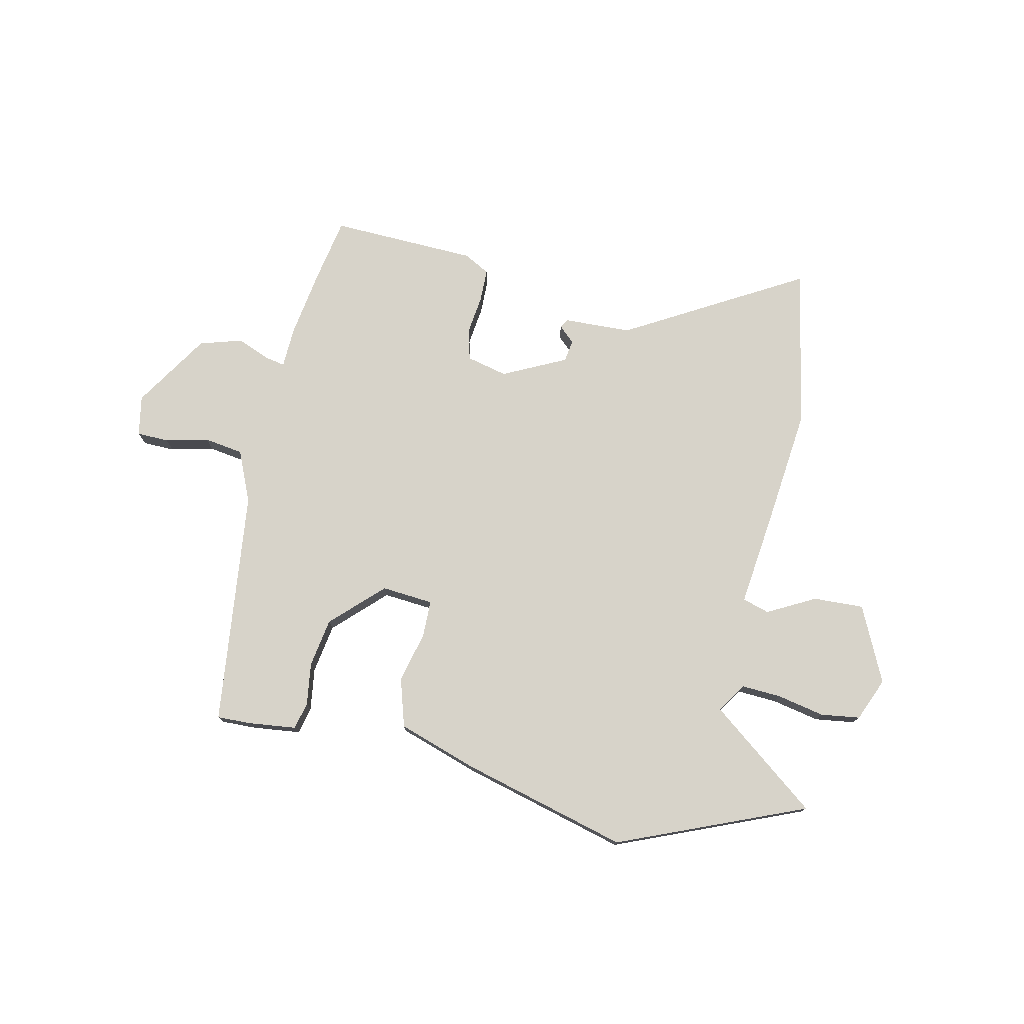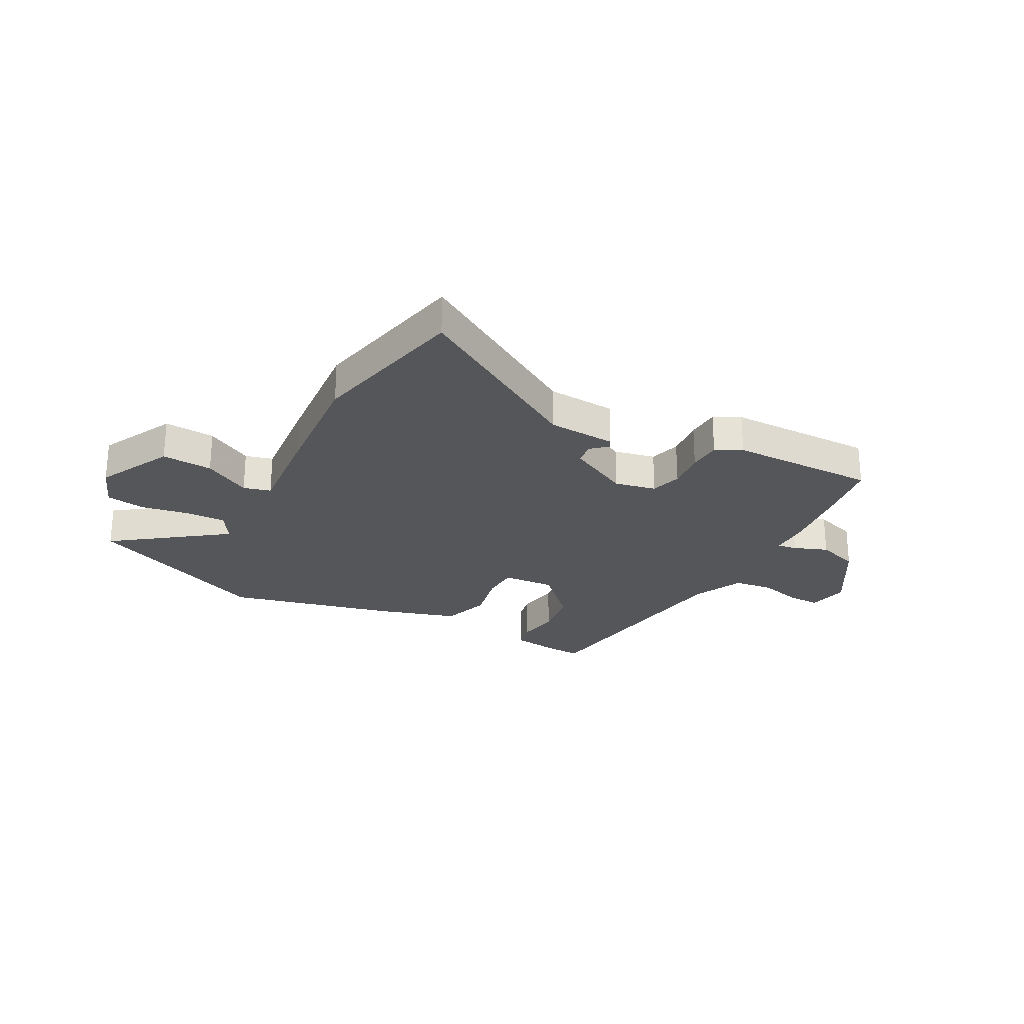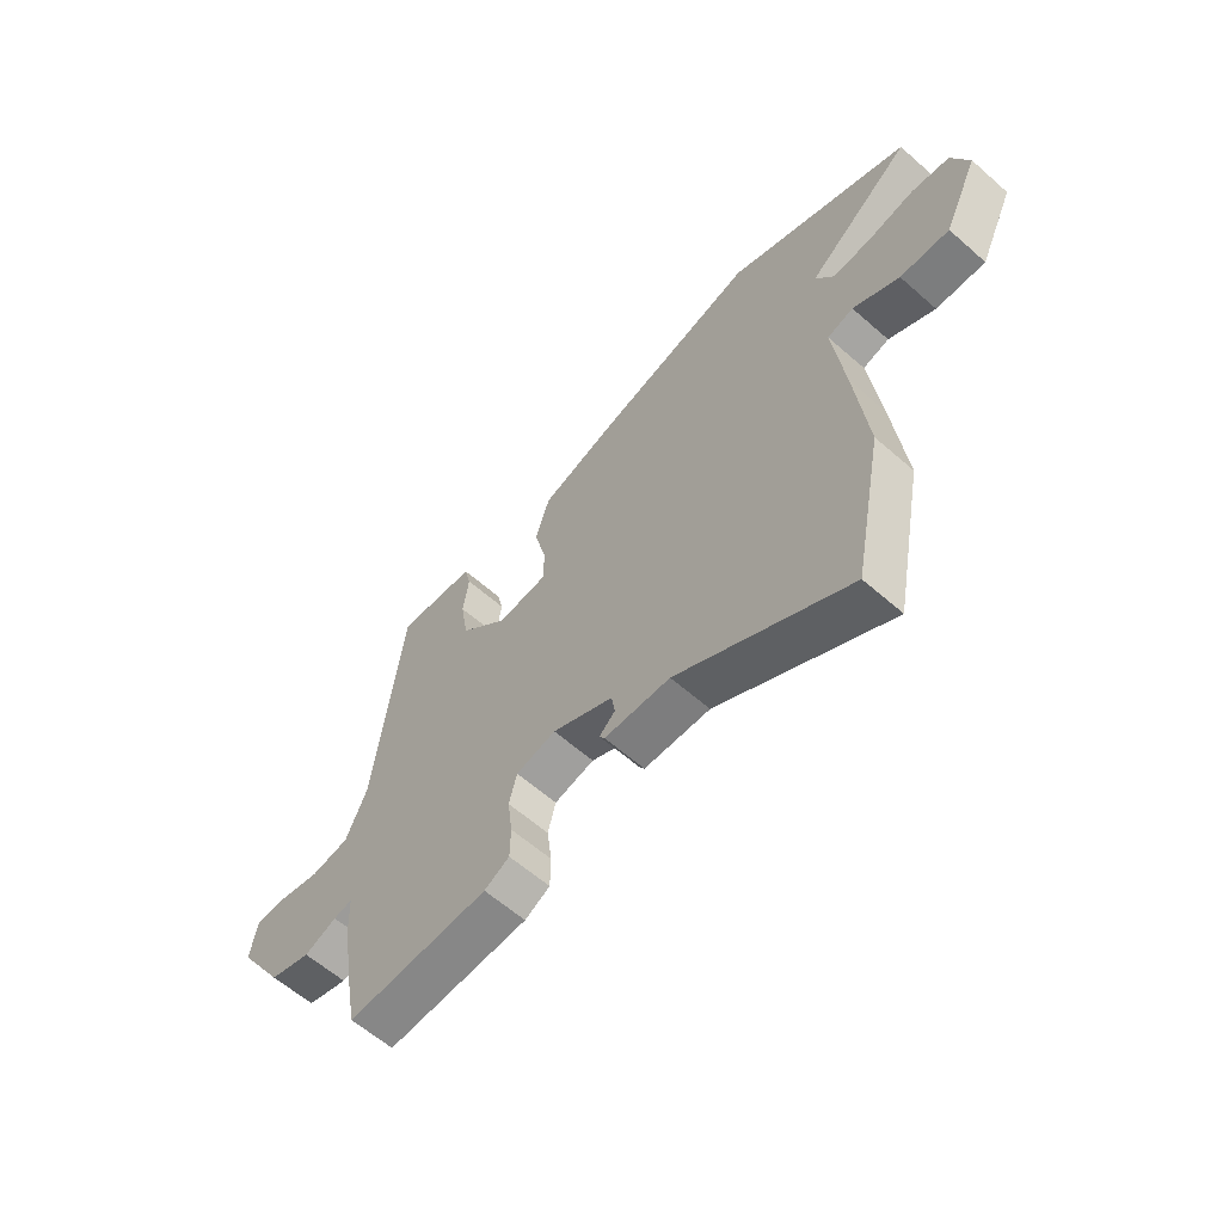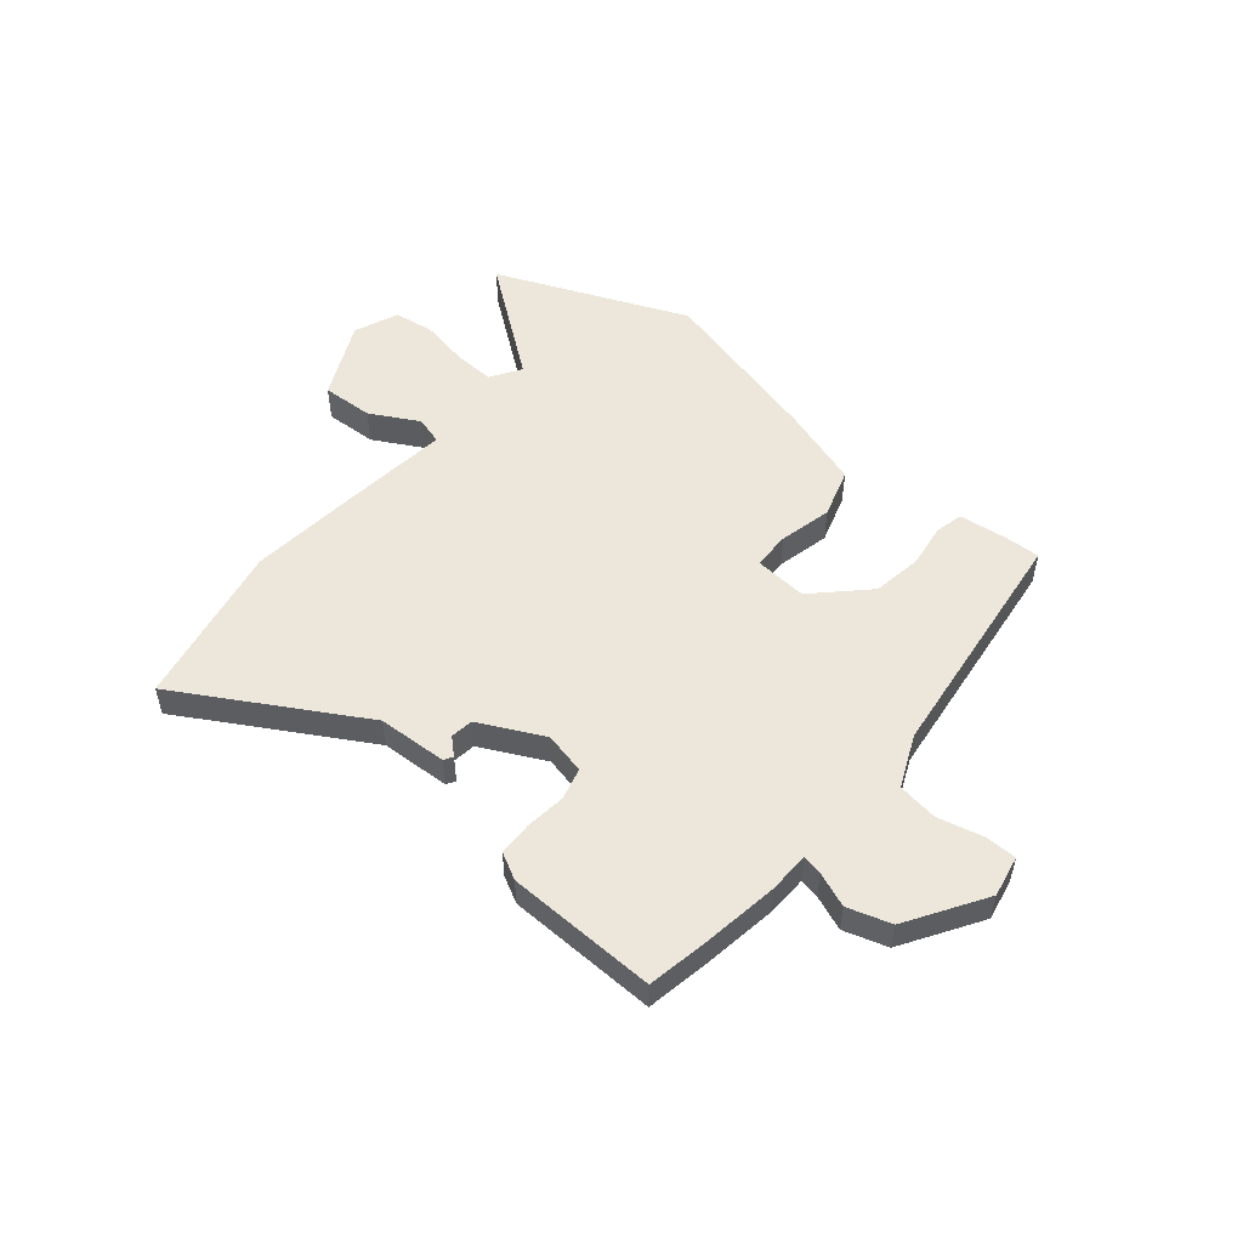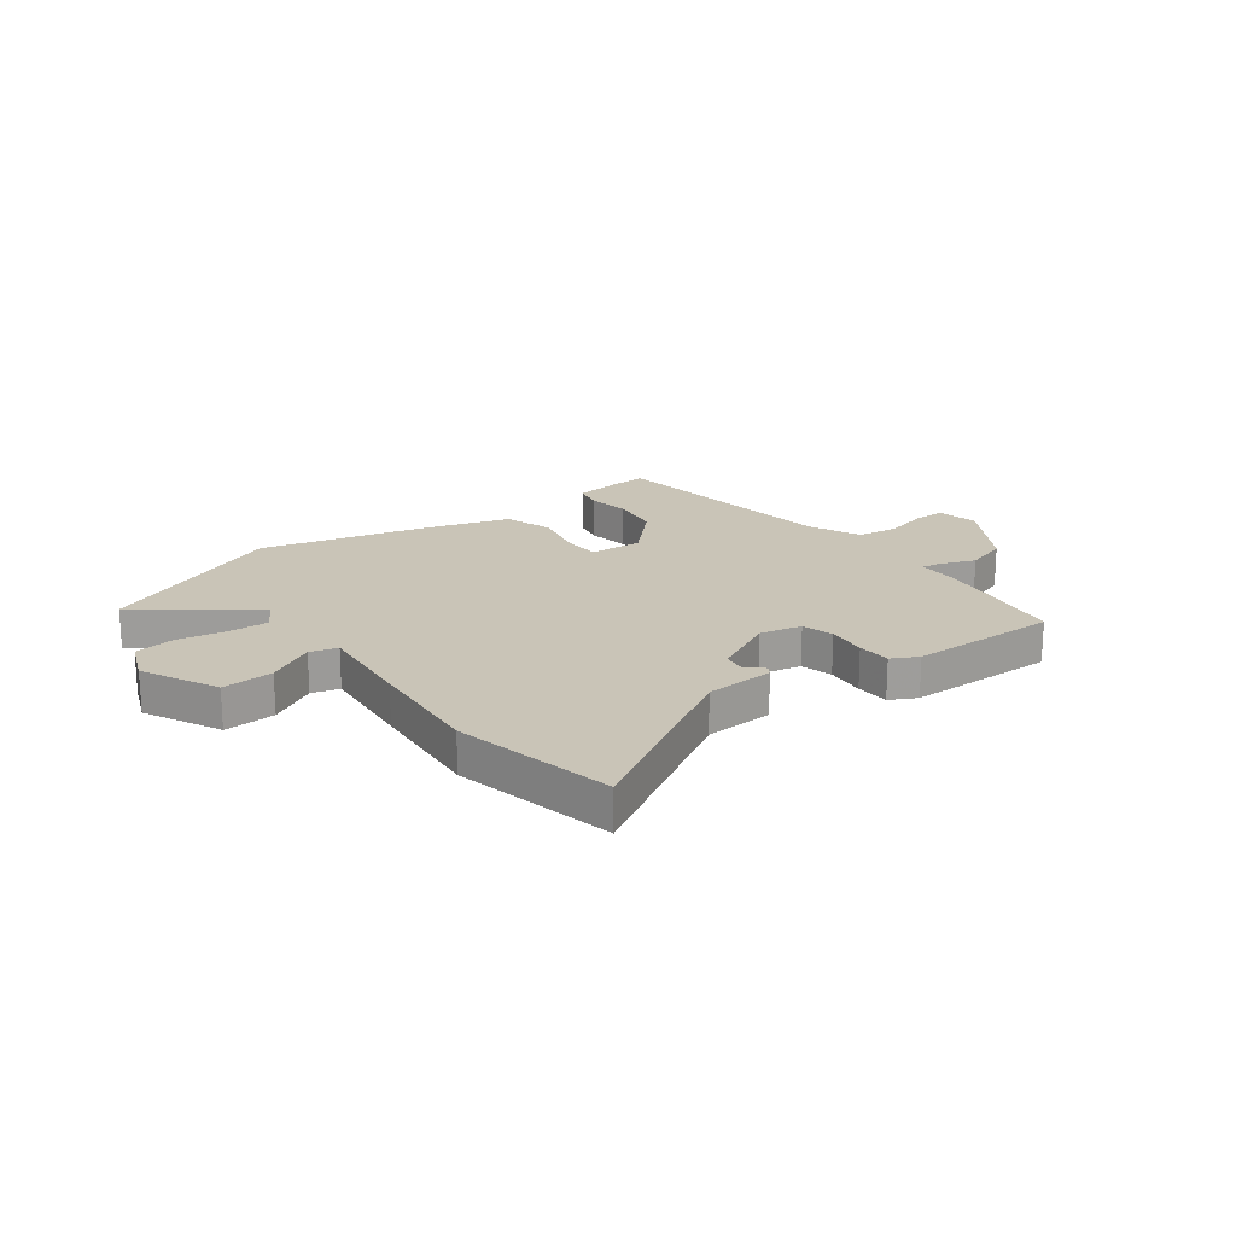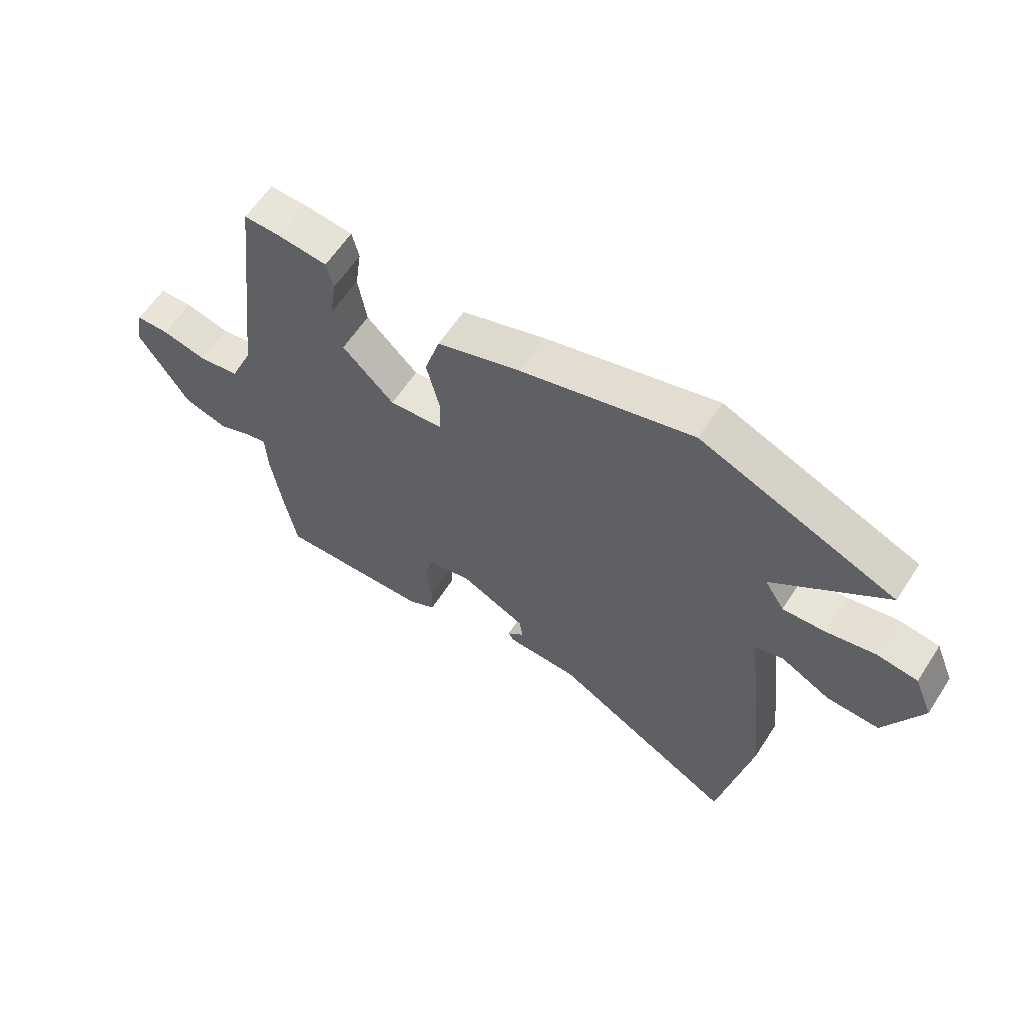
<metadata>
{"format":"obj","ext":"obj","renderer":"f3d","projection":"perspective","resolution":1024,"background":"white","views":[{"elev":76.3,"azim":12.4,"up":"+Y"},{"elev":-25.6,"azim":150.5,"up":"+Y"},{"elev":-61.0,"azim":48.2,"up":"+Z"},{"elev":52.4,"azim":-140.5,"up":"+Y"},{"elev":19.9,"azim":142.2,"up":"+Y"},{"elev":61.0,"azim":33.0,"up":"+Z"}]}
</metadata>
<code>
v 0.333 0.07 0.569
v 0.68 0.07 0.426
v 0.48 0.07 0.272
v 0.515 0.07 0.217
v 0.589 0.07 0.221
v 0.677 0.07 0.239
v 0.75 0.07 0.229
v 0.783 0.07 0.149
v 0.717 0.07 0.009
v 0.623 0.07 0.013
v 0.535 0.07 0.06
v 0.485 0.07 0.045
v 0.506 0.07 -0.135
v 0.529 0.07 -0.351
v 0.471 0.07 -0.648
v 0.143 0.07 -0.46
v 0.017 0.07 -0.455
v 0.007 0.07 -0.439
v 0.037 0.07 -0.411
v 0.031 0.07 -0.37
v -0.086 0.07 -0.313
v -0.162 0.07 -0.331
v -0.177 0.07 -0.389
v -0.168 0.07 -0.461
v -0.169 0.07 -0.523
v -0.217 0.07 -0.549
v -0.489 0.07 -0.558
v -0.511 0.07 -0.44
v -0.531 0.07 -0.311
v -0.534 0.07 -0.235
v -0.57 0.07 -0.242
v -0.632 0.07 -0.267
v -0.711 0.07 -0.243
v -0.8 0.07 -0.103
v -0.786 0.07 -0.028
v -0.727 0.07 -0.027
v -0.647 0.07 -0.046
v -0.574 0.07 -0.035
v -0.533 0.07 0.06
v -0.482 0.07 0.499
v -0.418 0.07 0.497
v -0.33 0.07 0.487
v -0.318 0.07 0.436
v -0.329 0.07 0.358
v -0.314 0.07 0.267
v -0.222 0.07 0.177
v -0.126 0.07 0.185
v -0.125 0.07 0.253
v -0.148 0.07 0.349
v -0.121 0.07 0.438
v 0.027 0.07 0.487
v 0.333 0 0.569
v 0.68 0 0.426
v 0.48 0 0.272
v 0.515 0 0.217
v 0.589 0 0.221
v 0.677 0 0.239
v 0.75 0 0.229
v 0.783 0 0.149
v 0.717 0 0.009
v 0.623 0 0.013
v 0.535 0 0.06
v 0.485 0 0.045
v 0.506 0 -0.135
v 0.529 0 -0.351
v 0.471 0 -0.648
v 0.143 0 -0.46
v 0.017 0 -0.455
v 0.007 0 -0.439
v 0.037 0 -0.411
v 0.031 0 -0.37
v -0.086 0 -0.313
v -0.162 0 -0.331
v -0.177 0 -0.389
v -0.168 0 -0.461
v -0.169 0 -0.523
v -0.217 0 -0.549
v -0.489 0 -0.558
v -0.511 0 -0.44
v -0.531 0 -0.311
v -0.534 0 -0.235
v -0.57 0 -0.242
v -0.632 0 -0.267
v -0.711 0 -0.243
v -0.8 0 -0.103
v -0.786 0 -0.028
v -0.727 0 -0.027
v -0.647 0 -0.046
v -0.574 0 -0.035
v -0.533 0 0.06
v -0.482 0 0.499
v -0.418 0 0.497
v -0.33 0 0.487
v -0.318 0 0.436
v -0.329 0 0.358
v -0.314 0 0.267
v -0.222 0 0.177
v -0.126 0 0.185
v -0.125 0 0.253
v -0.148 0 0.349
v -0.121 0 0.438
v 0.027 0 0.487
f 48 49 50 51
f 47 48 51 1
f 41 42 43 44
f 39 40 41 44
f 38 39 44 45
f 34 35 36 37
f 34 37 38
f 31 32 33 34
f 30 31 34 38
f 27 28 29 30
f 25 26 27 30
f 23 24 25 30
f 22 23 30 38
f 21 22 38 45
f 16 17 18 19
f 16 19 20
f 15 16 20
f 12 13 14 15
f 12 15 20
f 8 9 10 11
f 8 11 12
f 5 6 7 8
f 4 5 8 12
f 3 4 12 20
f 47 1 2 3
f 20 21 45 46
f 20 46 47
f 3 20 47
f 102 101 100 99
f 52 102 99 98
f 95 94 93 92
f 95 92 91 90
f 96 95 90 89
f 88 87 86 85
f 89 88 85
f 85 84 83 82
f 89 85 82 81
f 81 80 79 78
f 81 78 77 76
f 81 76 75 74
f 89 81 74 73
f 96 89 73 72
f 70 69 68 67
f 71 70 67
f 71 67 66
f 66 65 64 63
f 71 66 63
f 62 61 60 59
f 63 62 59
f 59 58 57 56
f 63 59 56 55
f 71 63 55 54
f 54 53 52 98
f 97 96 72 71
f 98 97 71
f 98 71 54
f 1 52 53 2
f 2 53 54 3
f 3 54 55 4
f 4 55 56 5
f 5 56 57 6
f 6 57 58 7
f 7 58 59 8
f 8 59 60 9
f 9 60 61 10
f 10 61 62 11
f 11 62 63 12
f 12 63 64 13
f 13 64 65 14
f 14 65 66 15
f 15 66 67 16
f 16 67 68 17
f 17 68 69 18
f 18 69 70 19
f 19 70 71 20
f 20 71 72 21
f 21 72 73 22
f 22 73 74 23
f 23 74 75 24
f 24 75 76 25
f 25 76 77 26
f 26 77 78 27
f 27 78 79 28
f 28 79 80 29
f 29 80 81 30
f 30 81 82 31
f 31 82 83 32
f 32 83 84 33
f 33 84 85 34
f 34 85 86 35
f 35 86 87 36
f 36 87 88 37
f 37 88 89 38
f 38 89 90 39
f 39 90 91 40
f 40 91 92 41
f 41 92 93 42
f 42 93 94 43
f 43 94 95 44
f 44 95 96 45
f 45 96 97 46
f 46 97 98 47
f 47 98 99 48
f 48 99 100 49
f 49 100 101 50
f 50 101 102 51
f 51 102 52 1

</code>
